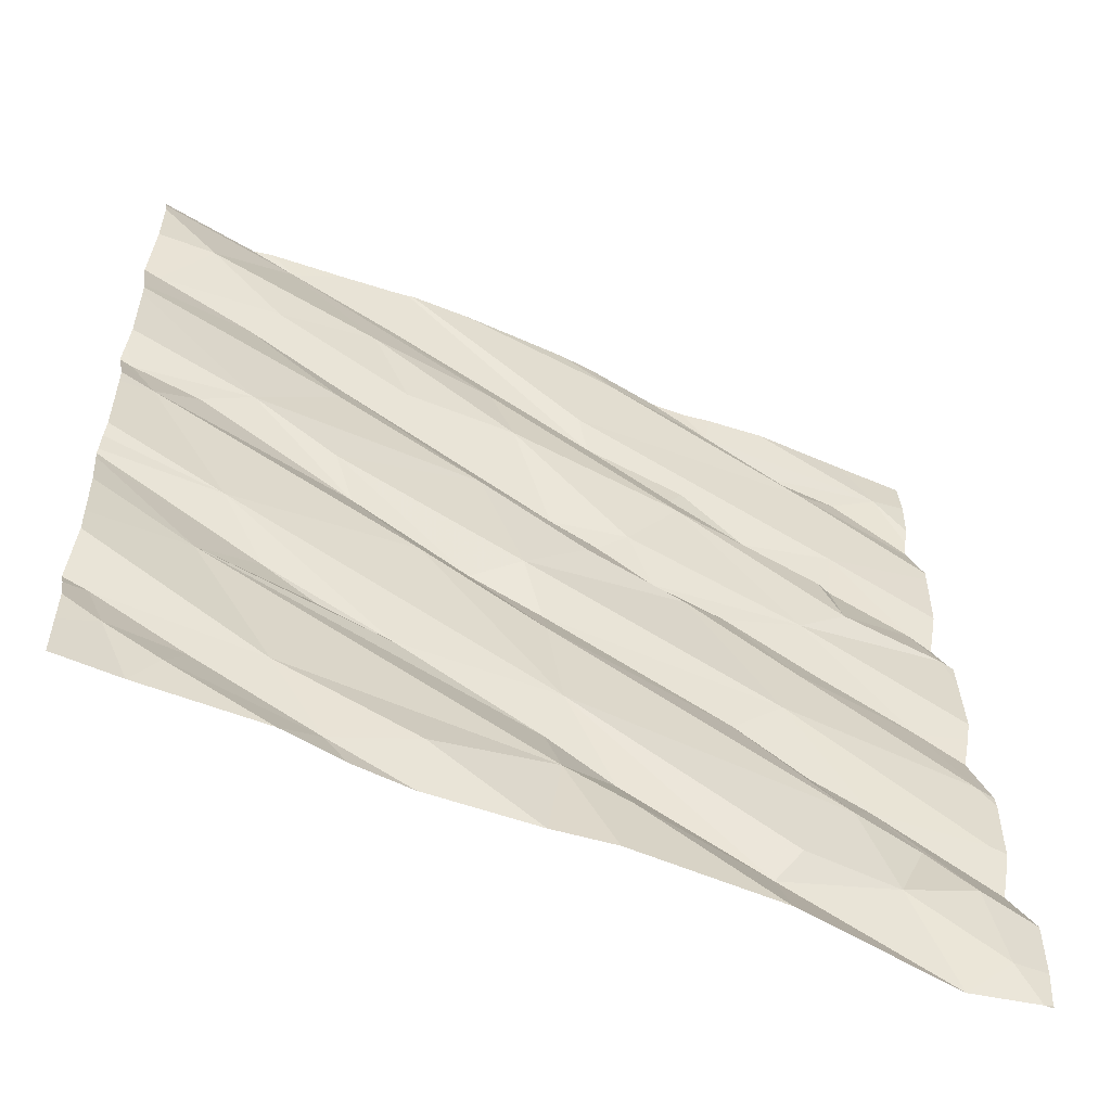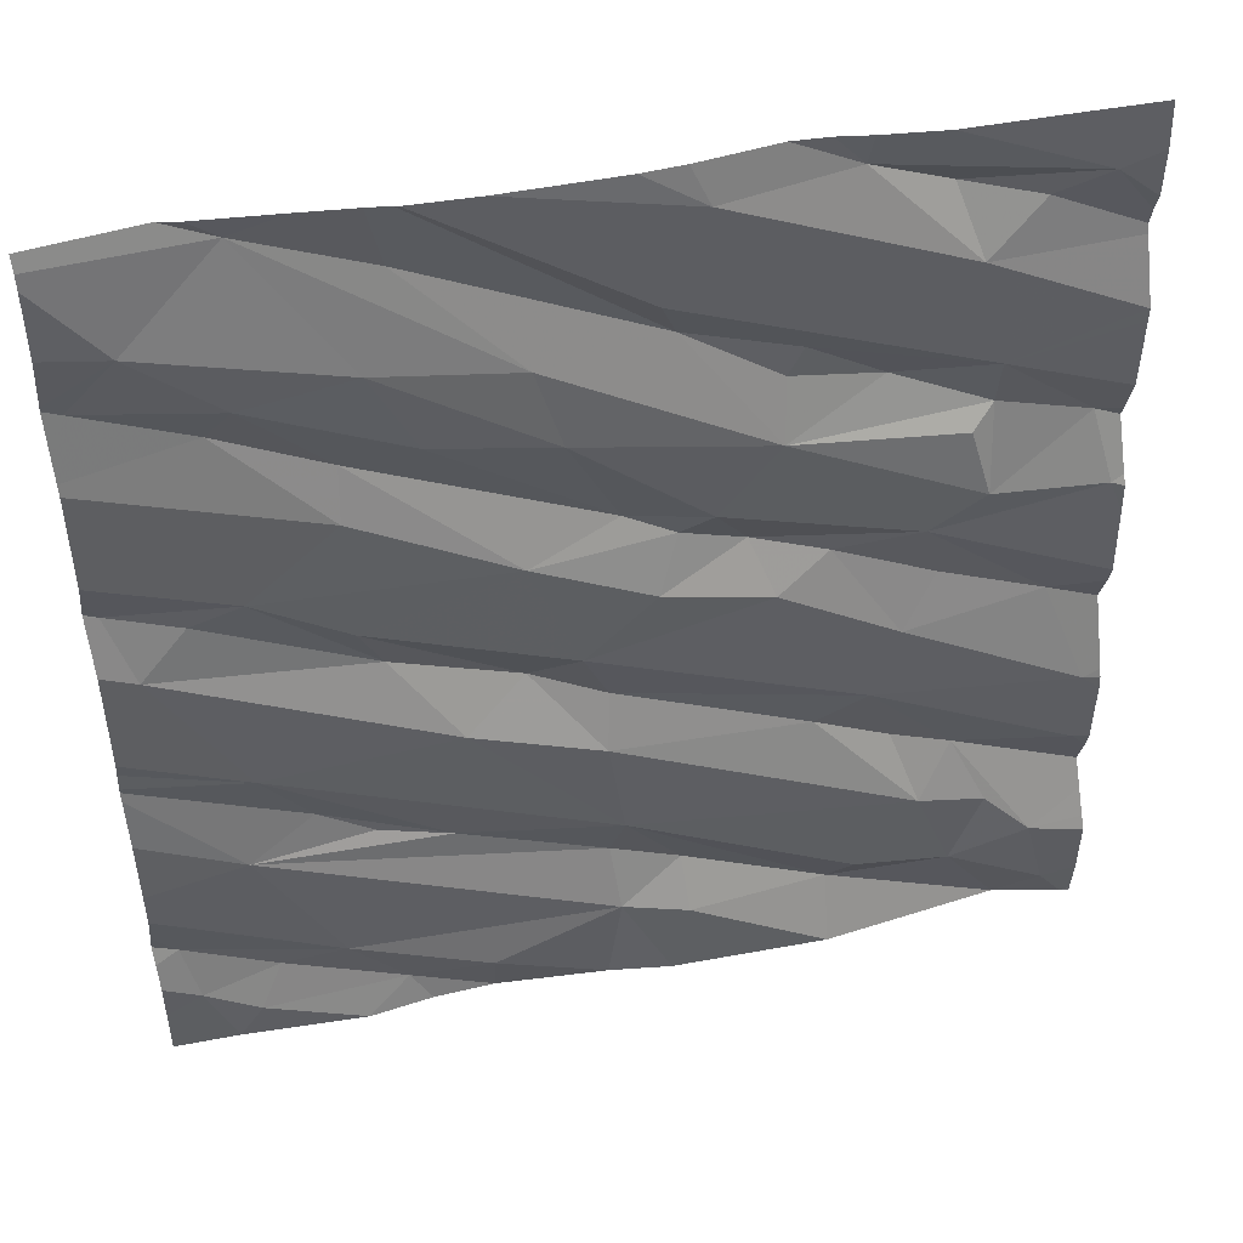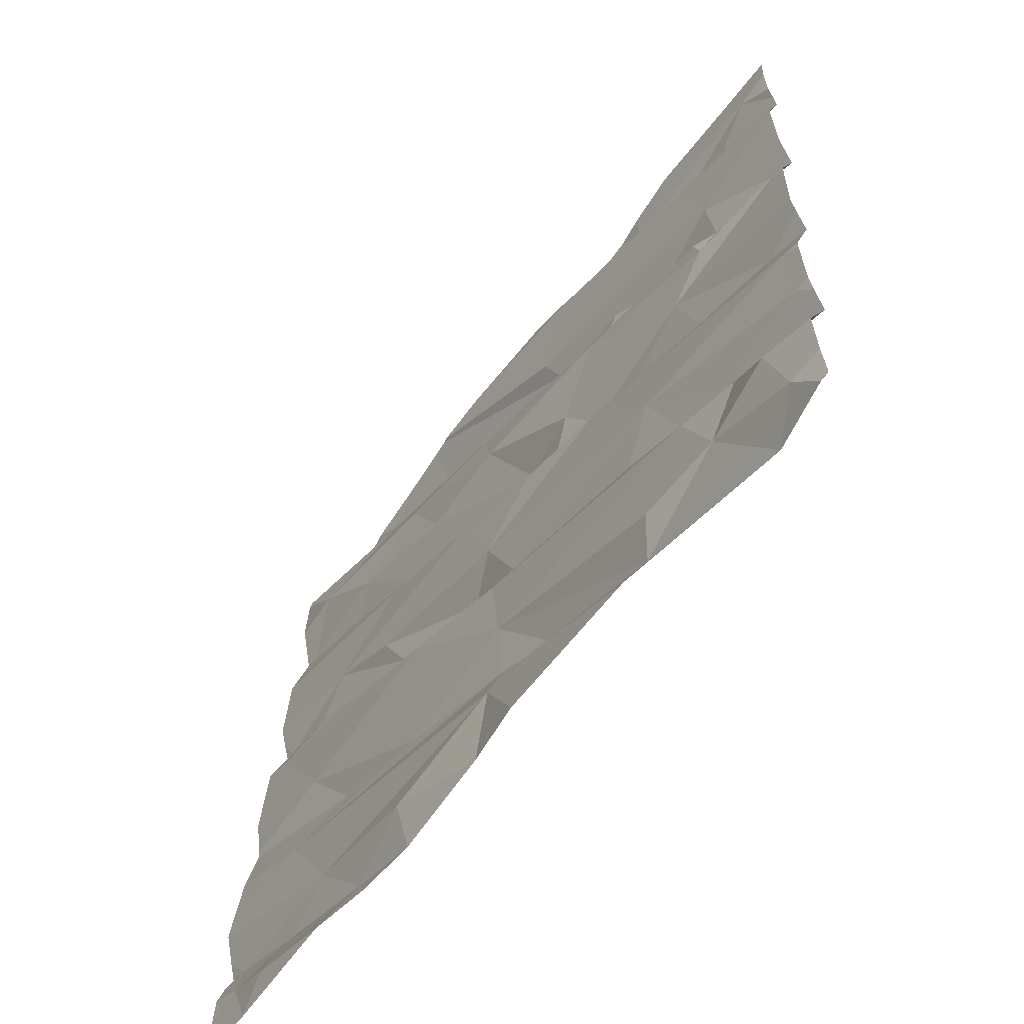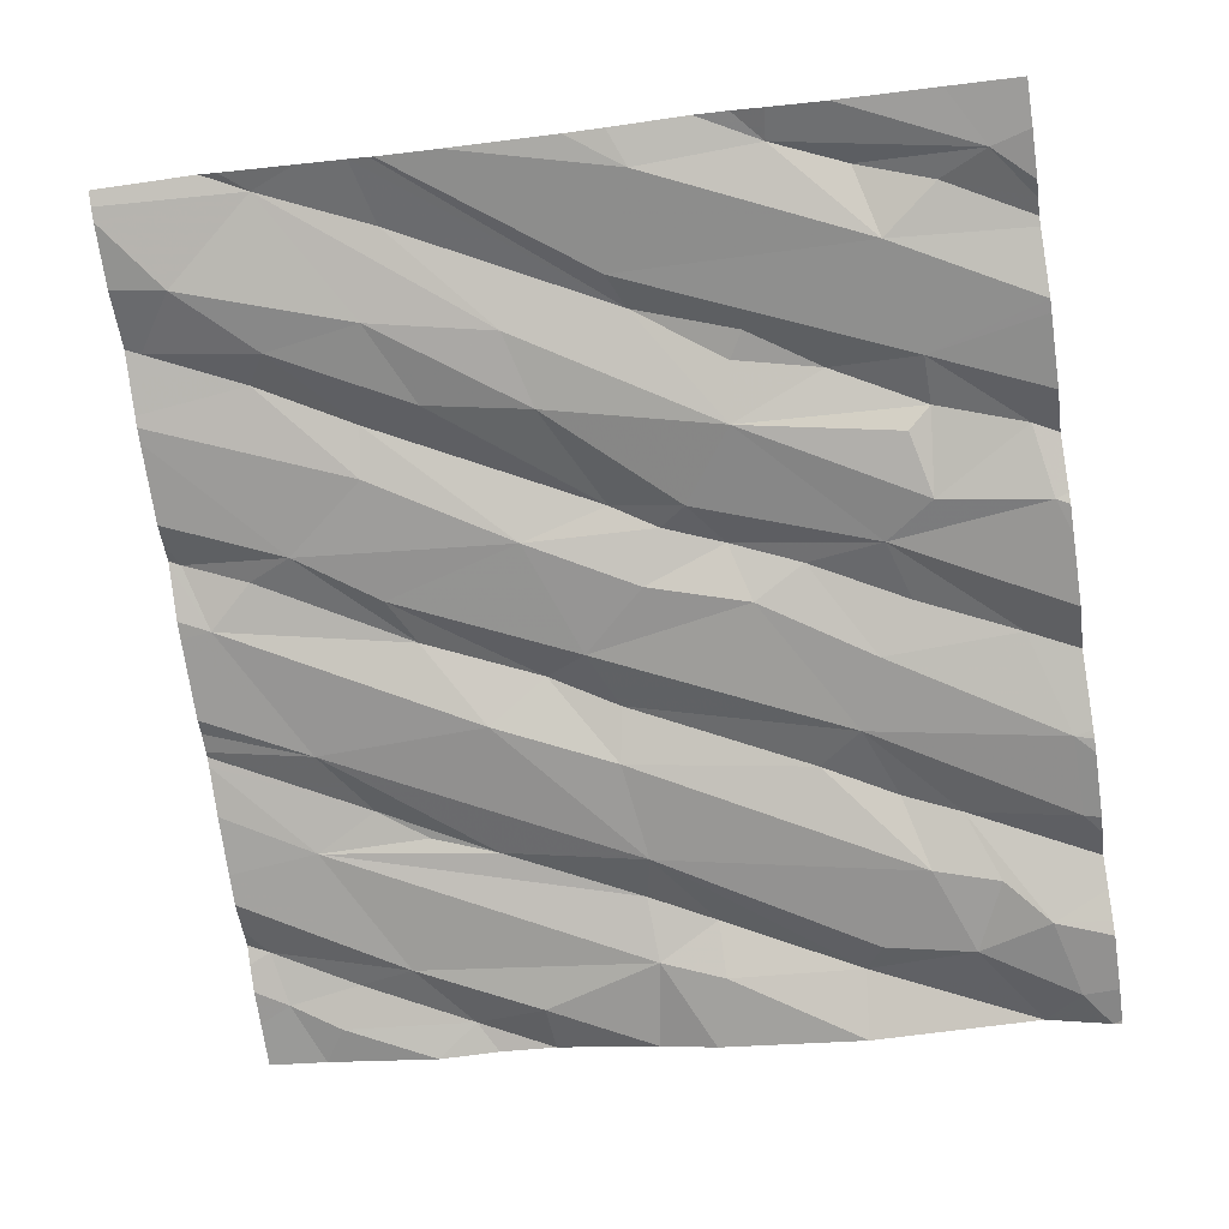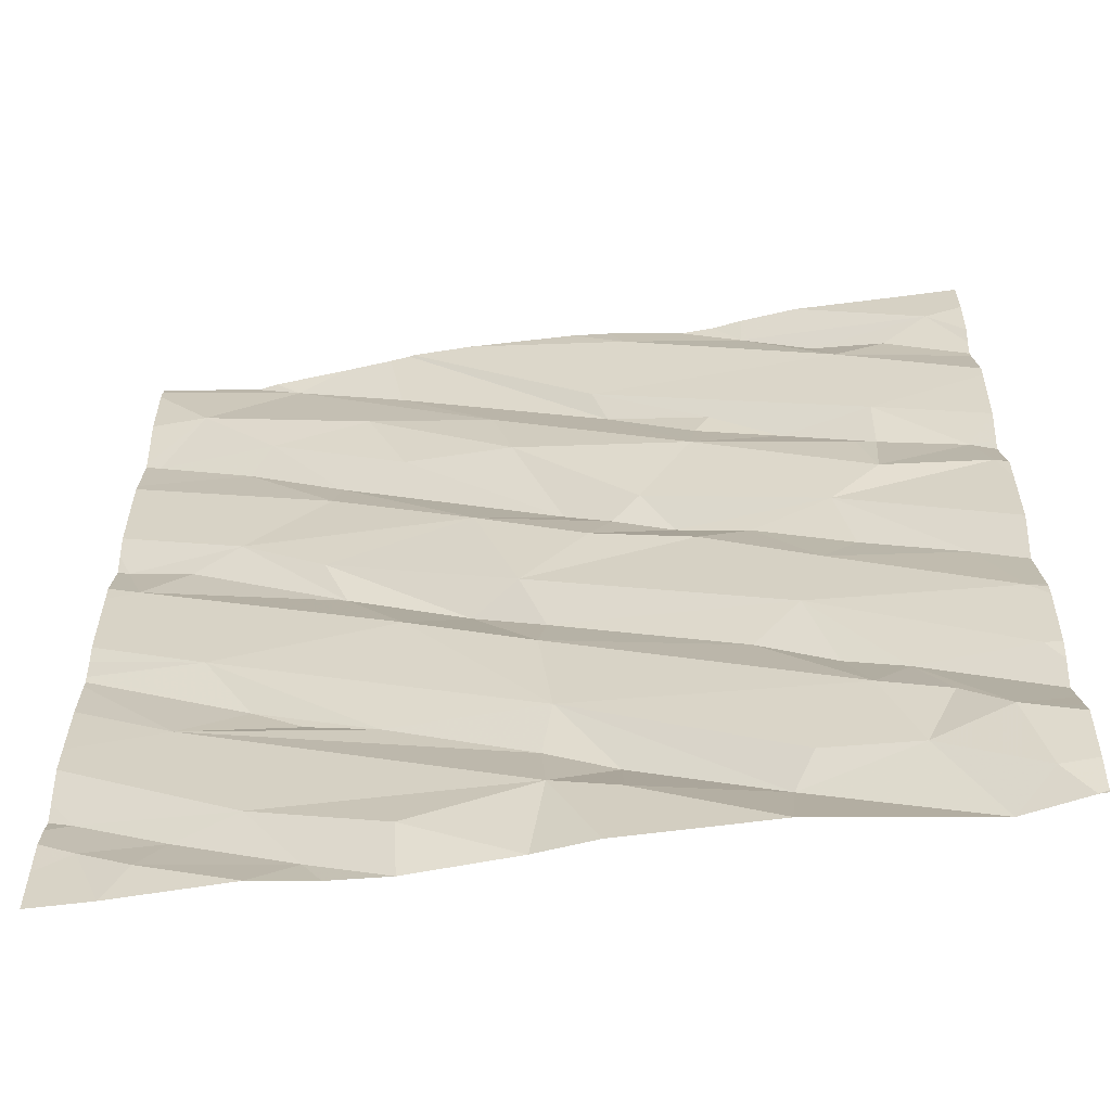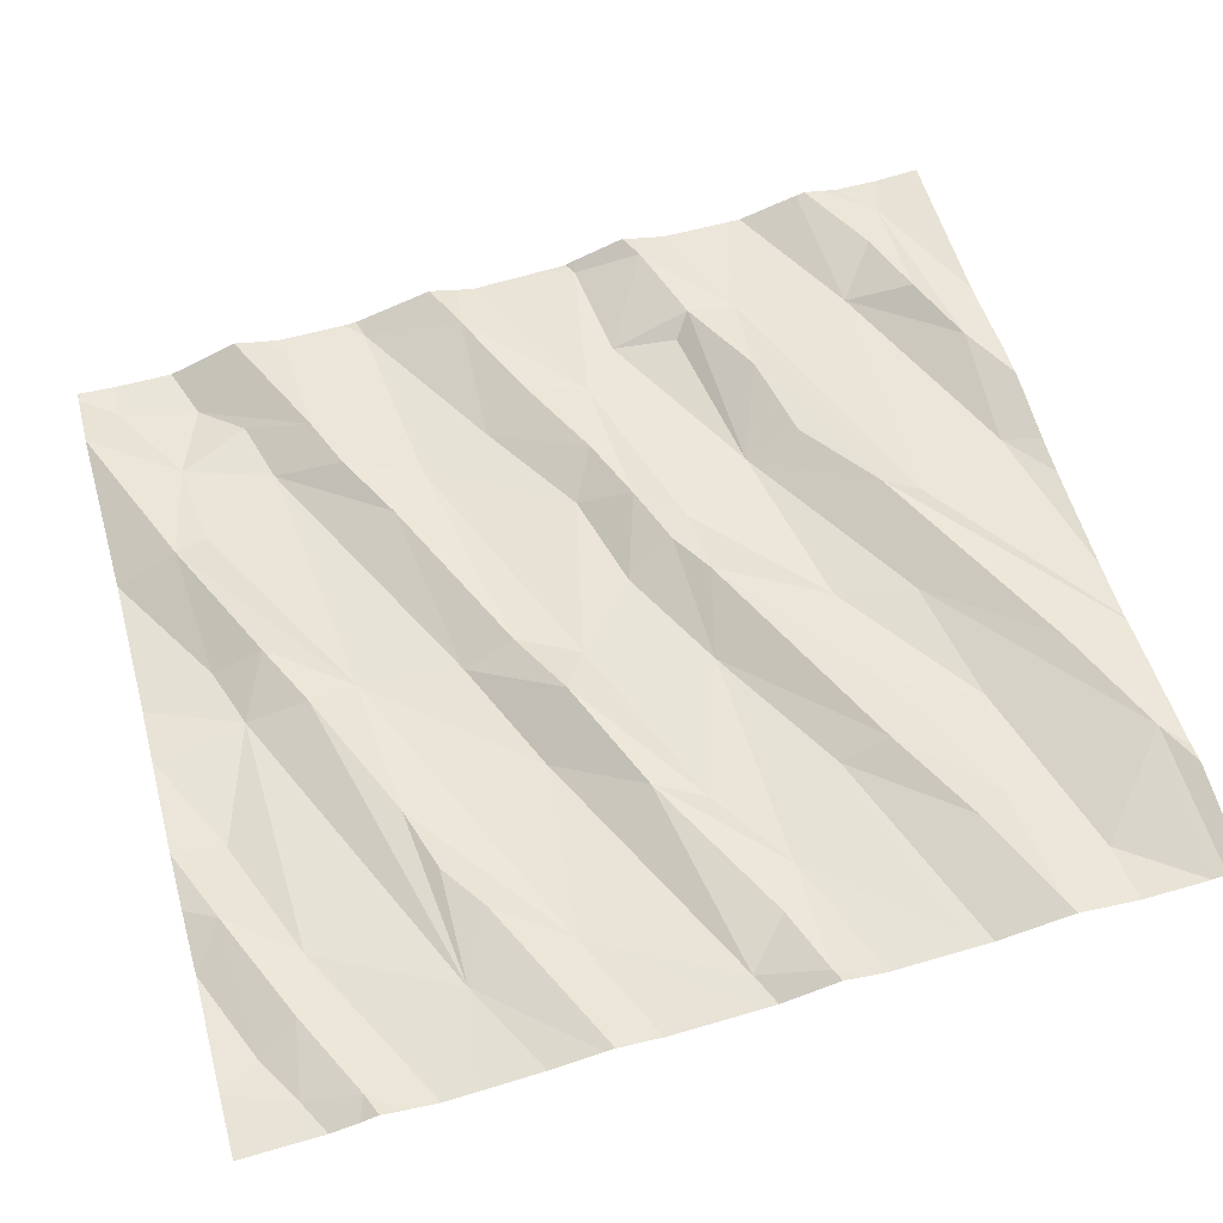
<metadata>
{"format":"obj","ext":"obj","renderer":"f3d","projection":"perspective","resolution":1024,"background":"white","views":[{"elev":-58.1,"azim":146.6,"up":"+Y"},{"elev":47.1,"azim":158.5,"up":"+Y"},{"elev":-62.2,"azim":-136.8,"up":"+Y"},{"elev":-69.9,"azim":-171.5,"up":"+Z"},{"elev":-55.9,"azim":178.7,"up":"+Y"},{"elev":65.5,"azim":74.4,"up":"+Z"}]}
</metadata>
<code>
v -35.59 223 501.3
v -35.65 223 501.3
v -33.76 223.7 501.7
v -33.76 224.5 501.7
v -35.51 223 501.4
v -34.83 223.1 501.4
v -35.12 223 501.4
v -35.14 223.1 501.4
v -34.79 223 501.4
v -34.3 223 501.5
v -34.26 223 501.6
v -34.16 223 501.5
v -34.43 223 501.5
v -33.76 223.7 501.7
v -35.62 223.6 501.3
v -35.63 223.5 501.3
v -33.76 224.3 501.7
v -33.76 223.8 501.7
v -33.76 224.5 501.7
v -35.39 223.5 501.4
v -35.38 223.2 501.4
v -35.26 223.5 501.4
v -35.3 223.4 501.4
v -35.45 223.3 501.4
v -35.19 223.7 501.4
v -35.54 223.2 501.3
v -33.76 223.1 501.6
v -34.84 223.2 501.5
v -34.71 223.4 501.5
v -35.18 223.2 501.4
v -34.42 223.1 501.5
v -34.69 223.2 501.5
v -34.14 223.2 501.6
v -35.1 223.6 501.5
v -34.68 223.6 501.5
v -34.69 223.3 501.5
v -33.97 223.5 501.6
v -34.11 223.6 501.6
v -34.23 223.5 501.6
v -34.38 223.4 501.6
v -34.66 223 501.5
v -34.01 223.7 501.6
v -34.7 223.8 501.5
v -34.4 223.8 501.5
v -33.9 223 501.6
v -33.95 223.1 501.6
v -33.84 223.1 501.6
v -33.81 223.2 501.7
v -34 223.1 501.6
v -35.09 225 501.5
v -35.16 225 501.5
v -35.02 225 501.6
v -34.84 225 501.6
v -34.76 225 501.6
v -33.76 223.4 501.6
v -35.36 224.7 501.4
v -35.41 224.5 501.4
v -33.76 223.6 501.7
v -33.76 223.4 501.6
v -33.76 223 501.6
v -33.76 223.2 501.6
v -33.76 223.3 501.7
v -35.61 224.3 501.4
v -33.76 223.3 501.7
v -35.55 223.9 501.4
v -35.42 224.4 501.5
v -35.4 224.2 501.4
v -35.64 224.1 501.4
v -35.36 224.3 501.4
v -35.33 223.9 501.5
v -35.25 223.8 501.4
v -35.29 224.1 501.4
v -35.01 224 501.5
v -34.64 223.9 501.5
v -34.89 224.2 501.5
v -34.97 224.1 501.5
v -35.01 224.4 501.5
v -35.12 224 501.5
v -35.22 224.5 501.5
v -35.06 224.6 501.5
v -35.03 224.5 501.5
v -34.54 224.2 501.5
v -34.23 224.4 501.7
v -34.22 224.3 501.6
v -34.37 224.5 501.6
v -34.73 224.2 501.6
v -34.83 224.6 501.6
v -34.57 224.6 501.6
v -34.62 224.4 501.5
v -34.83 224.1 501.5
v -34.54 223.8 501.6
v -34.78 224 501.5
v -34.8 224.7 501.6
v -34.28 224.7 501.6
v -34.06 224.6 501.7
v -34.04 224.2 501.6
v -34.28 223.9 501.6
v -33.83 224 501.7
v -34.22 224.1 501.6
v -34.36 225 501.6
v -35.67 225 501.4
v -34.51 225 501.6
v -34.37 225 501.6
v -33.99 225 501.7
v -34.02 224.5 501.7
v -33.93 224.1 501.7
v -33.79 224.6 501.7
v -33.79 224.2 501.7
v -35.64 225 501.4
v -34.03 225 501.7
v -34.31 225 501.6
v -34.2 225 501.7
v -35.16 224.9 501.5
v -35.32 224.9 501.5
v -35.58 224.9 501.4
v -35.48 224.8 501.5
v -33.76 223.2 501.6
v -34.1 224.9 501.7
v -34.35 224.8 501.7
v -34.88 224.9 501.5
v -35.29 225 501.5
v -33.89 224.8 501.7
v -35.51 225 501.4
v -35.67 223 501.3
v -35.67 223.1 501.3
v -35.67 223 501.3
v -35.67 223.4 501.3
v -35.67 223.4 501.3
v -35.67 223.3 501.4
v -35.67 223.6 501.3
v -35.67 223.2 501.3
v -35.67 223.2 501.3
v -35.67 223.6 501.3
v -35.67 223.3 501.3
v -35.67 224.6 501.4
v -35.67 224.5 501.4
v -35.67 224.4 501.4
v -35.67 224.3 501.4
v -35.67 224.3 501.4
v -35.67 223.8 501.4
v -35.67 223.9 501.4
v -35.67 224.2 501.4
v -35.67 223.6 501.3
v -35.67 224.7 501.4
v -35.67 224.1 501.4
v -35.67 224.1 501.4
v -35.67 223.9 501.4
v -35.67 224.8 501.4
v -35.67 224.8 501.4
v -35.67 224.7 501.4
v -35.67 224.9 501.4
v -33.76 224.5 501.7
v -33.76 224.6 501.7
v -33.76 224.6 501.7
v -33.76 224.2 501.7
v -33.76 224.2 501.7
v -33.76 224.2 501.7
v -33.76 224 501.7
v -33.76 223.8 501.7
v -33.76 224 501.7
v -33.76 223.7 501.7
v -33.76 224.2 501.7
v -33.76 224.9 501.7
v -33.76 225 501.7
v -33.76 224.7 501.7
v -33.76 224.8 501.7
v -33.76 225 501.7
v -33.76 225 501.7
f 124 1 125
f 158 98 42
f 5 1 2
f 7 6 8
f 5 7 8
f 9 6 7
f 11 10 12
f 10 11 13
f 157 108 98
f 21 1 5
f 20 23 22
f 20 24 23
f 20 16 127
f 20 22 25
f 16 20 25
f 128 15 130
f 21 24 26
f 26 24 20
f 156 108 157
f 125 26 131
f 1 21 26
f 23 24 21
f 26 20 129
f 8 28 29
f 5 8 21
f 8 30 21
f 32 31 33
f 23 21 30
f 8 6 28
f 34 22 23
f 30 8 29
f 35 34 23
f 6 9 32
f 36 32 37
f 28 32 36
f 39 38 40
f 32 28 6
f 9 41 32
f 33 37 32
f 29 40 42
f 38 42 40
f 40 36 37
f 30 29 23
f 22 34 25
f 29 28 36
f 35 43 34
f 40 37 39
f 29 35 23
f 11 33 31
f 41 31 32
f 11 31 13
f 41 13 31
f 29 36 40
f 46 45 47
f 47 48 49
f 117 47 61
f 11 12 46
f 33 11 49
f 12 45 46
f 37 38 39
f 46 49 11
f 48 33 49
f 49 46 47
f 47 45 60
f 33 48 64
f 59 33 55
f 57 56 135
f 155 108 156
f 154 107 4
f 66 63 67
f 63 68 67
f 57 63 66
f 67 69 66
f 63 57 137
f 68 63 138
f 15 65 140
f 15 16 25
f 71 70 65
f 65 70 72
f 153 107 154
f 72 68 146
f 141 72 147
f 72 67 68
f 152 84 19
f 15 25 71
f 71 65 15
f 25 74 73
f 76 75 72
f 77 69 67
f 73 78 71
f 80 79 81
f 83 82 84
f 83 85 86
f 66 77 79
f 67 72 77
f 88 87 77
f 80 57 79
f 75 86 89
f 76 90 75
f 71 25 73
f 78 72 70
f 74 43 91
f 73 92 76
f 90 86 75
f 77 81 79
f 43 35 91
f 90 92 82
f 92 74 82
f 77 75 89
f 56 57 93
f 94 85 95
f 80 81 87
f 87 93 80
f 86 90 82
f 90 76 92
f 89 88 77
f 77 72 75
f 86 85 89
f 42 44 29
f 96 84 82
f 44 98 97
f 83 95 85
f 99 74 91
f 83 86 82
f 88 89 94
f 89 85 94
f 99 96 82
f 66 69 77
f 57 66 79
f 70 71 78
f 43 74 25
f 34 43 25
f 44 91 35
f 35 29 44
f 78 76 72
f 76 78 73
f 97 99 91
f 74 92 73
f 42 98 44
f 87 81 77
f 97 91 44
f 80 93 57
f 74 99 82
f 97 106 96
f 97 98 106
f 4 84 152
f 105 95 83
f 167 164 168
f 107 95 105
f 101 151 109
f 158 42 159
f 157 98 160
f 99 97 96
f 3 38 161
f 38 37 14
f 107 105 4
f 96 106 108
f 17 108 162
f 109 115 123
f 105 83 84
f 110 118 104
f 98 108 106
f 84 96 19
f 114 113 115
f 116 115 149
f 144 116 150
f 115 116 114
f 116 56 114
f 102 93 103
f 113 114 56
f 111 118 112
f 103 87 100
f 87 119 111
f 118 119 88
f 119 87 88
f 94 118 88
f 120 113 56
f 121 113 51
f 93 120 56
f 52 120 53
f 118 122 163
f 94 95 122
f 104 164 167
f 104 118 164
f 122 107 165
f 118 94 122
f 122 95 107
f 100 87 111
f 124 2 1
f 4 105 84
f 125 1 26
f 126 2 124
f 127 16 128
f 18 42 3
f 3 42 38
f 128 16 15
f 129 20 127
f 54 120 102
f 130 15 133
f 131 26 132
f 14 37 58
f 17 96 108
f 132 26 134
f 133 15 143
f 53 120 54
f 134 26 129
f 19 96 17
f 135 56 144
f 136 57 135
f 52 113 120
f 137 57 136
f 55 33 64
f 138 63 139
f 58 37 59
f 139 63 137
f 140 65 141
f 59 37 33
f 50 113 52
f 141 65 72
f 142 68 138
f 143 15 140
f 27 47 60
f 144 56 116
f 145 68 142
f 51 113 50
f 64 48 62
f 146 68 145
f 147 72 146
f 62 48 117
f 112 118 110
f 148 115 151
f 149 115 148
f 61 47 27
f 150 116 149
f 151 115 109
f 117 48 47
f 111 119 118
f 103 93 87
f 159 42 18
f 160 98 158
f 161 38 14
f 102 120 93
f 162 108 155
f 121 115 113
f 163 122 166
f 164 118 163
f 165 107 153
f 123 115 121
f 166 122 165

</code>
